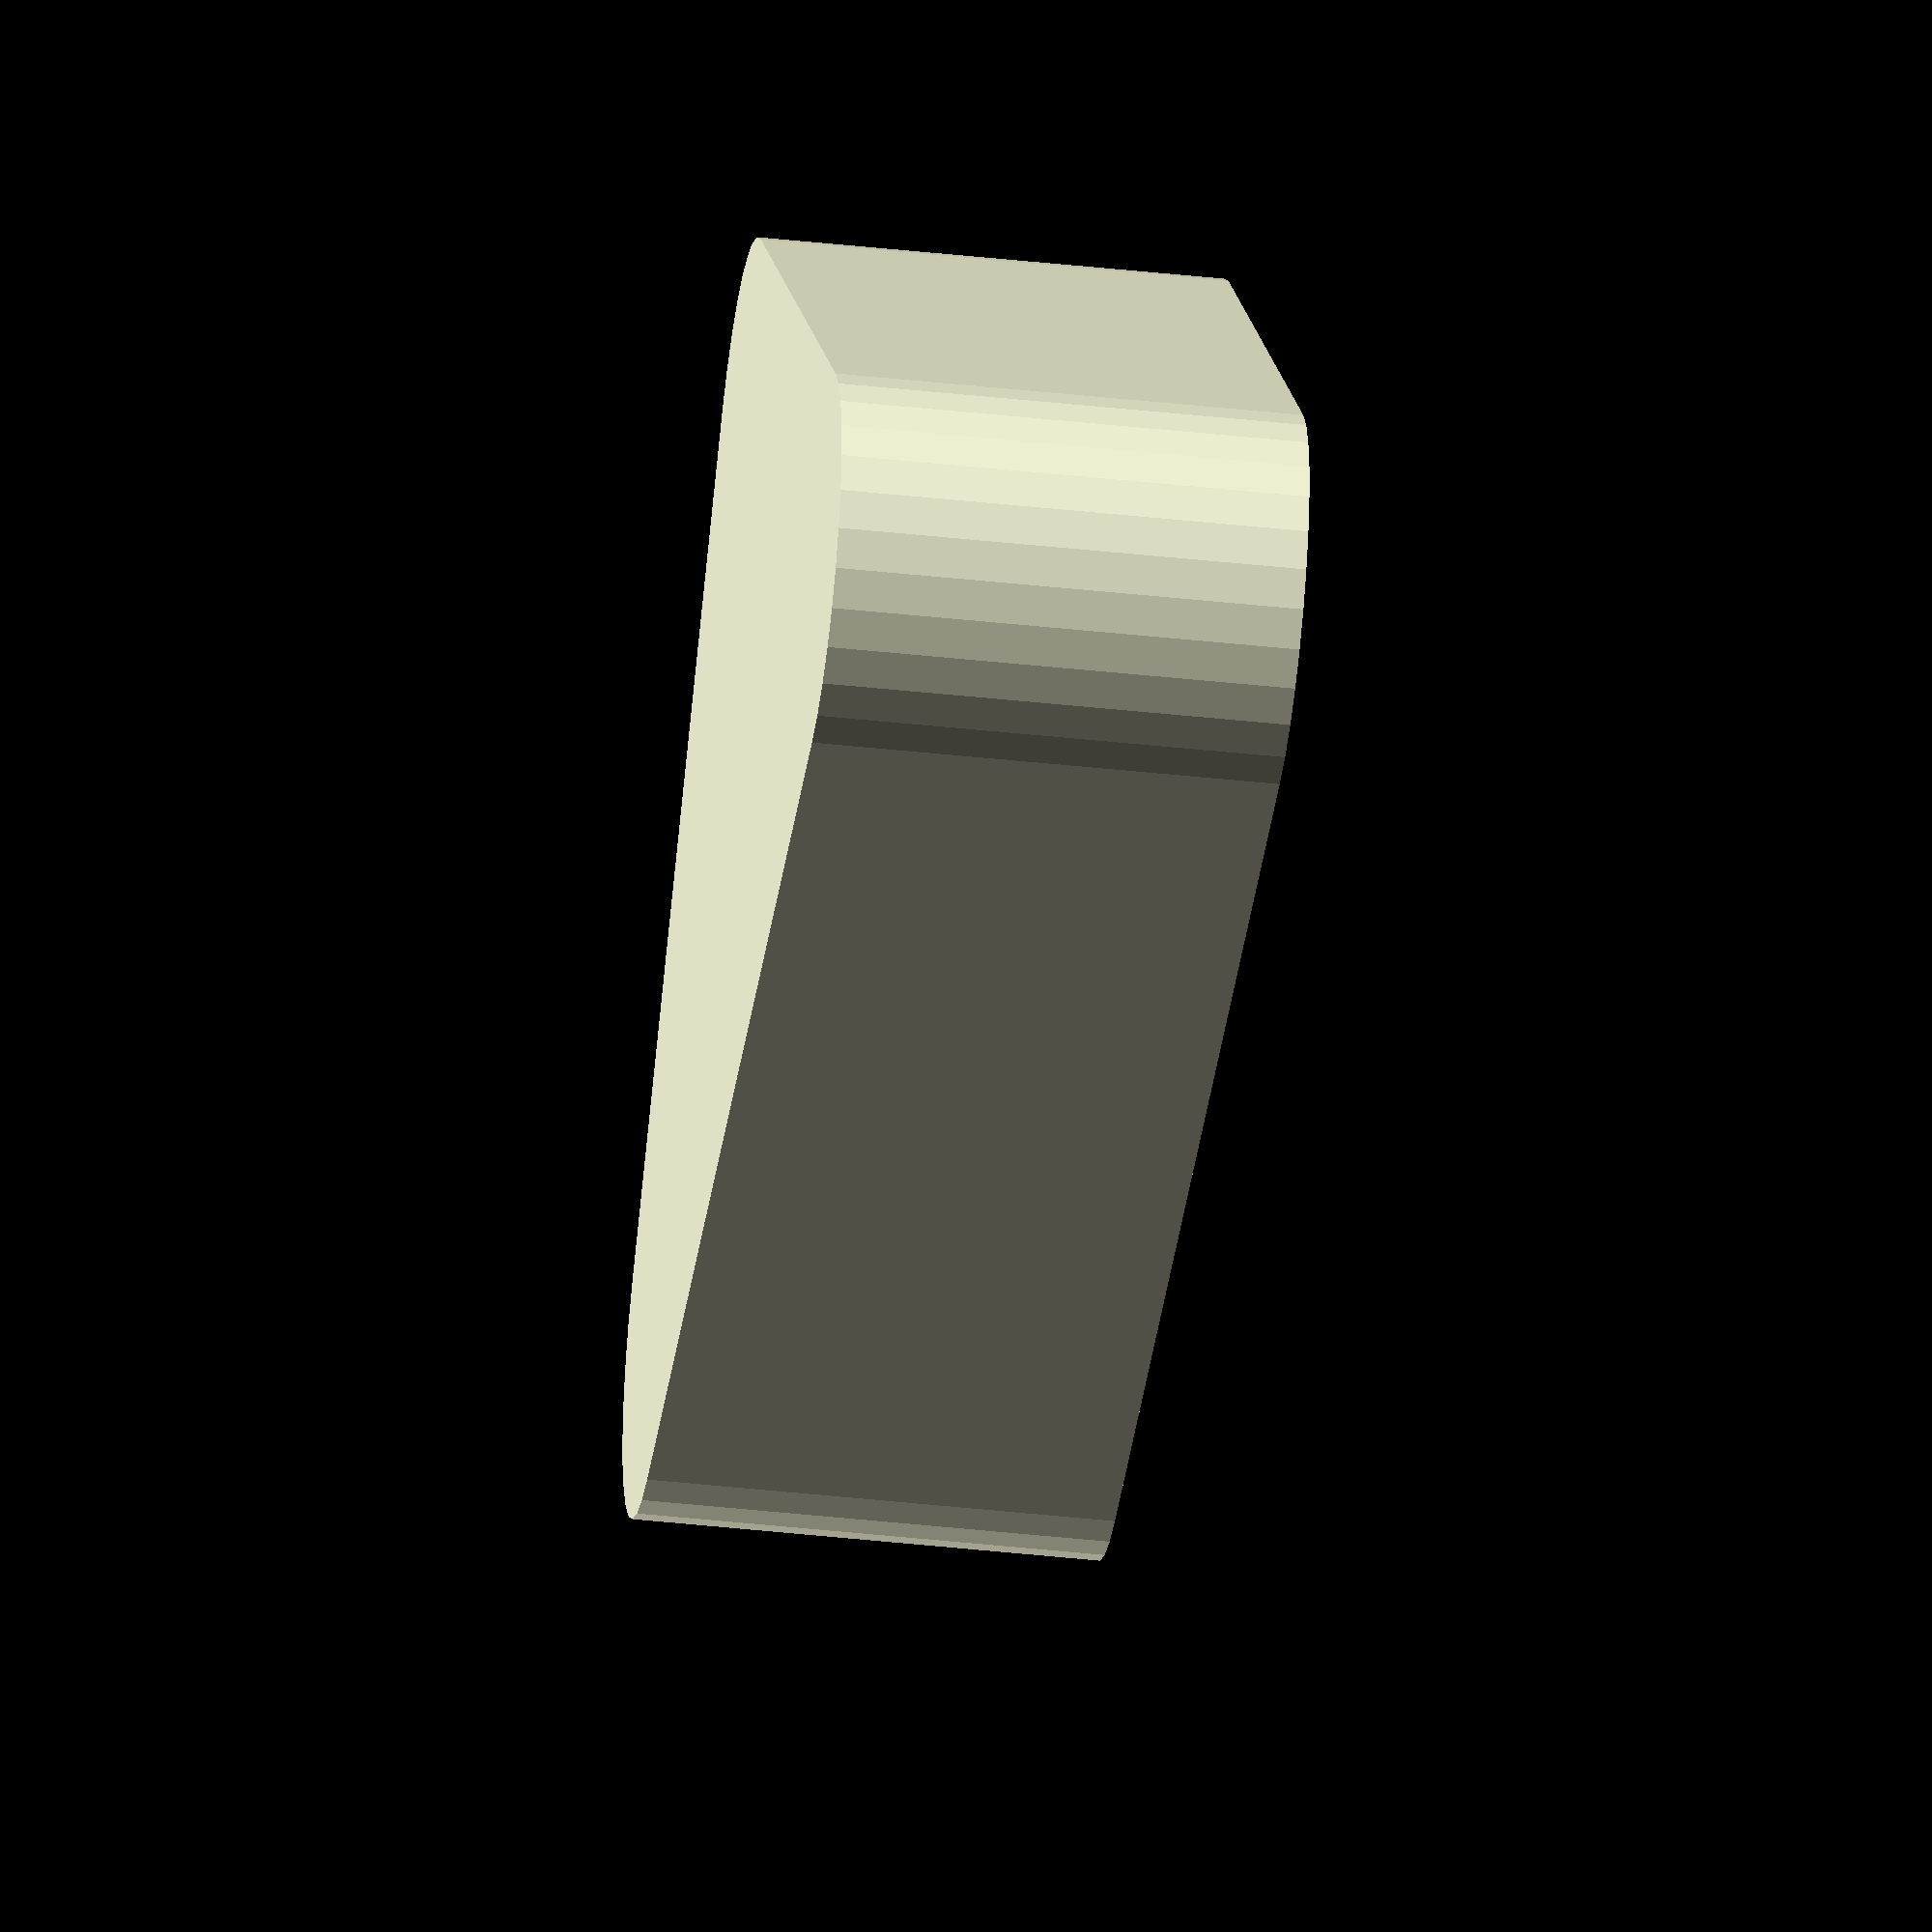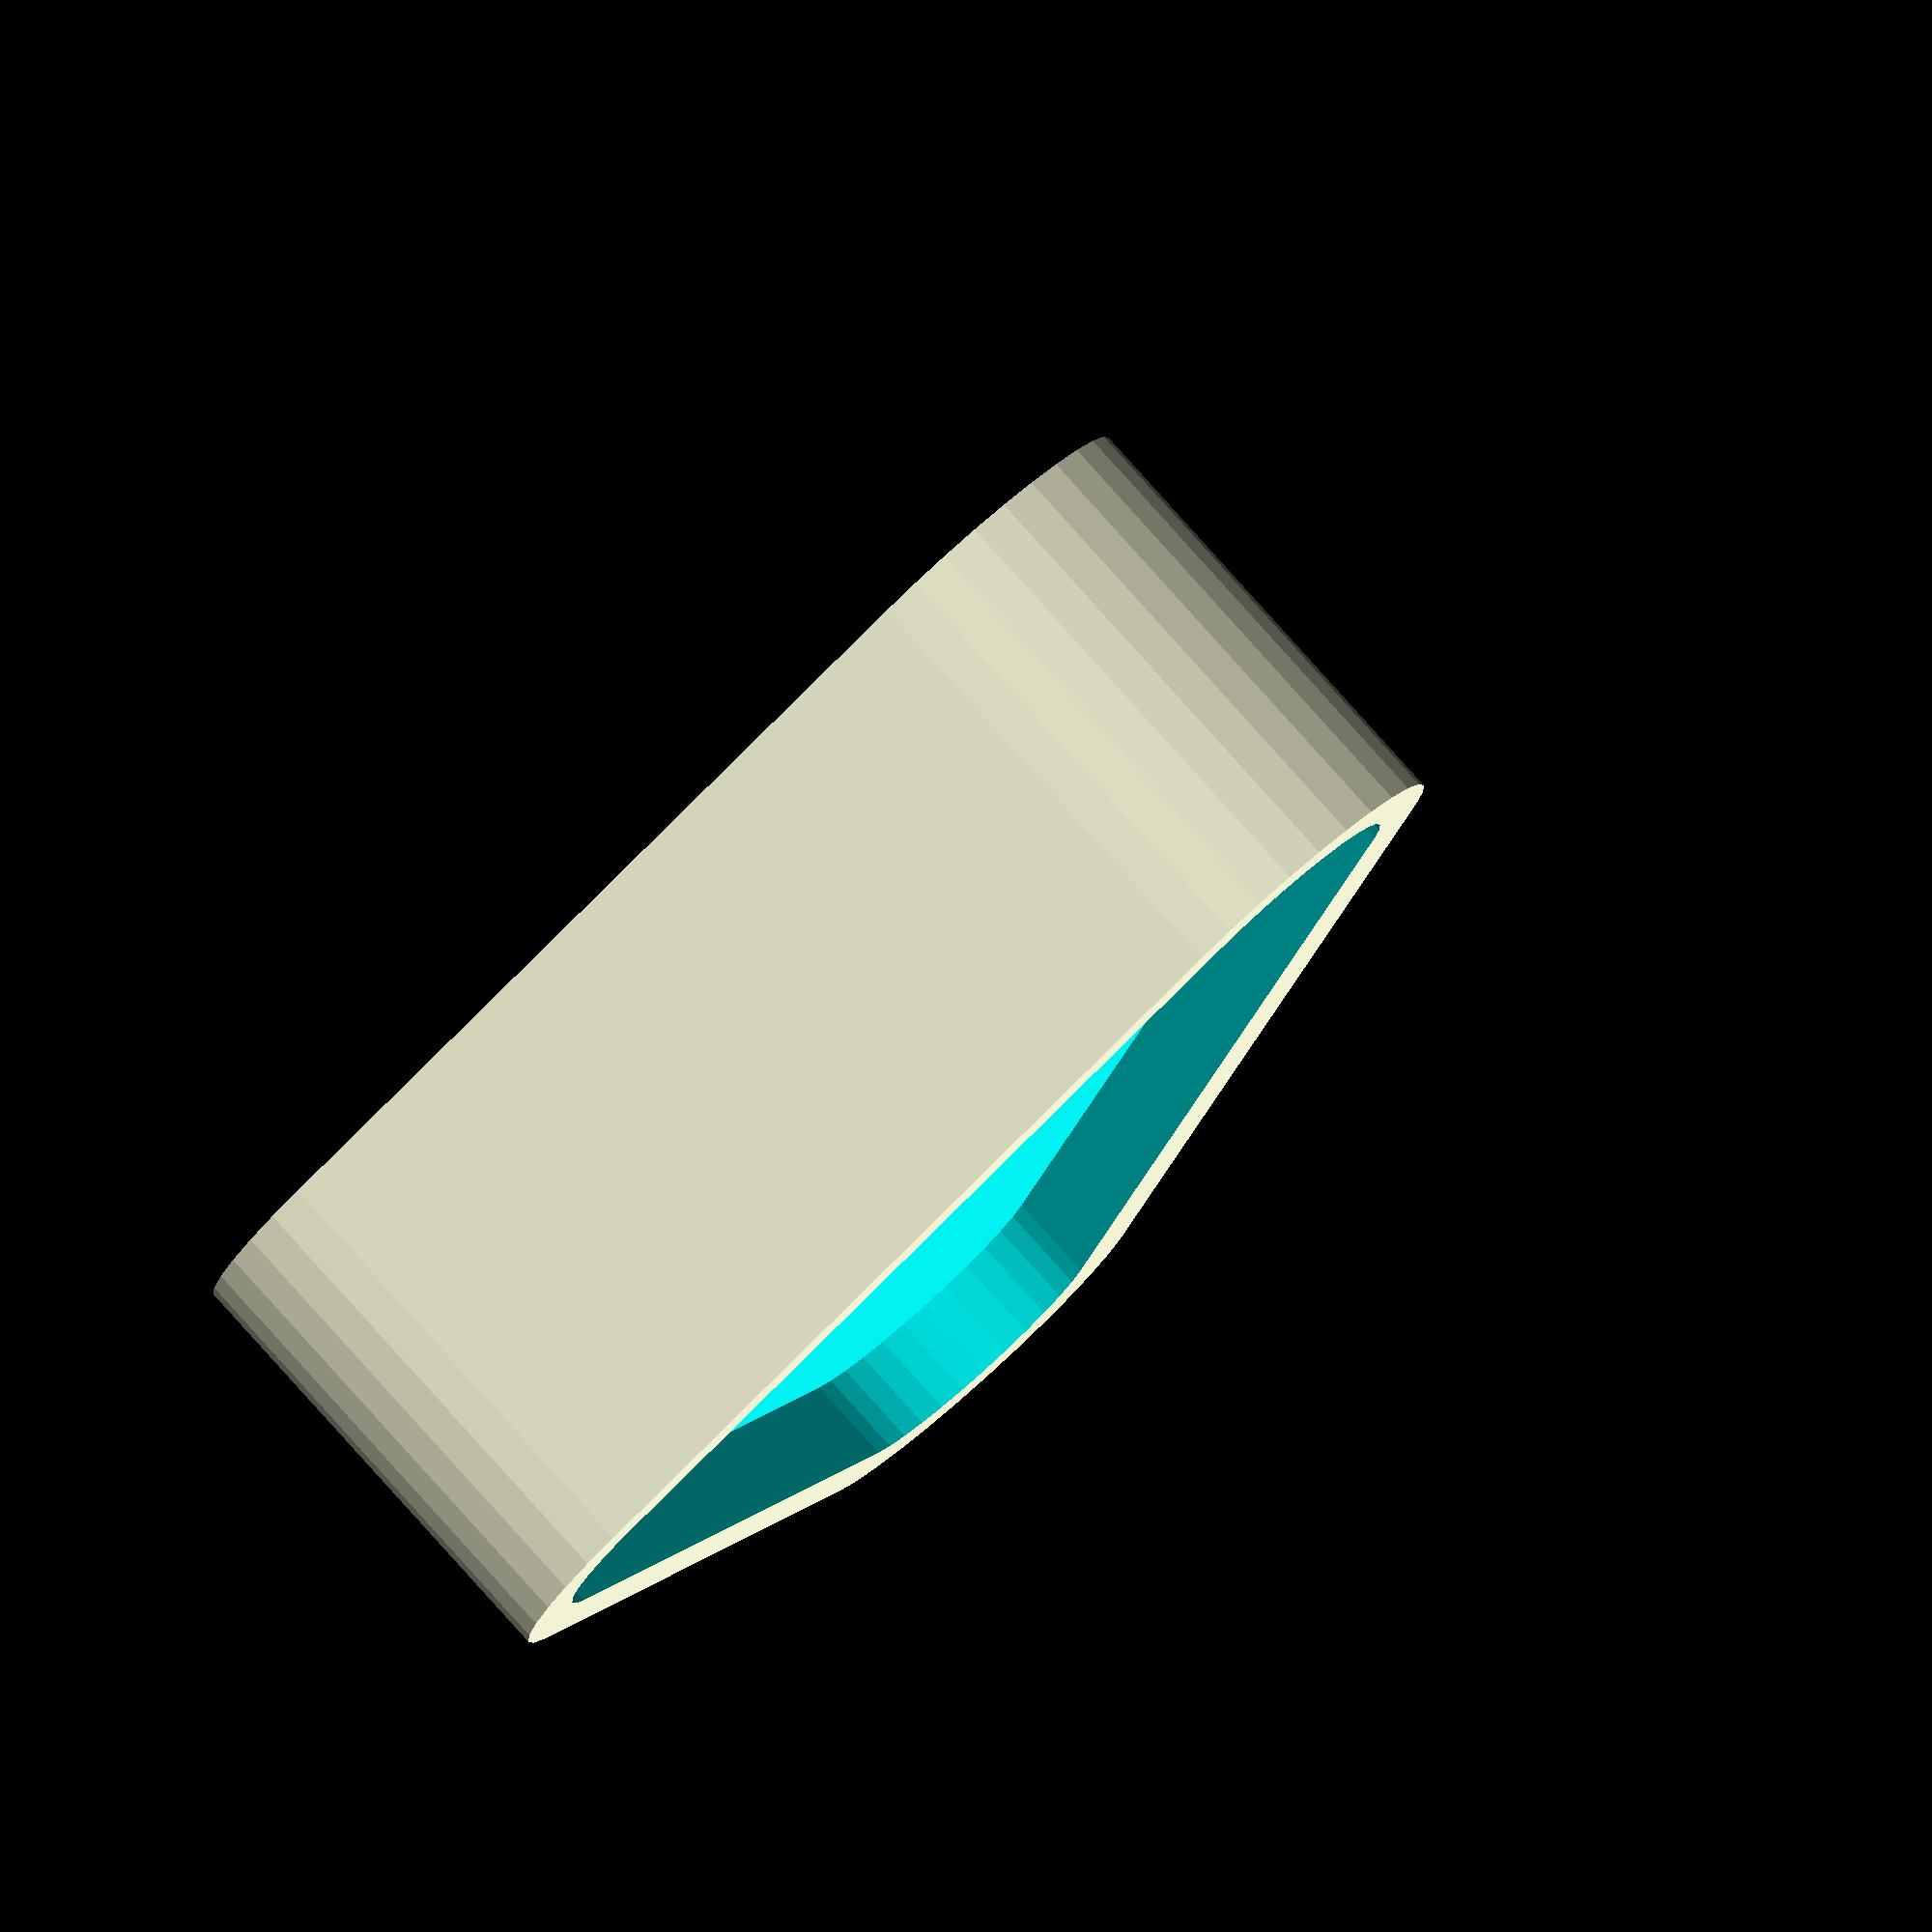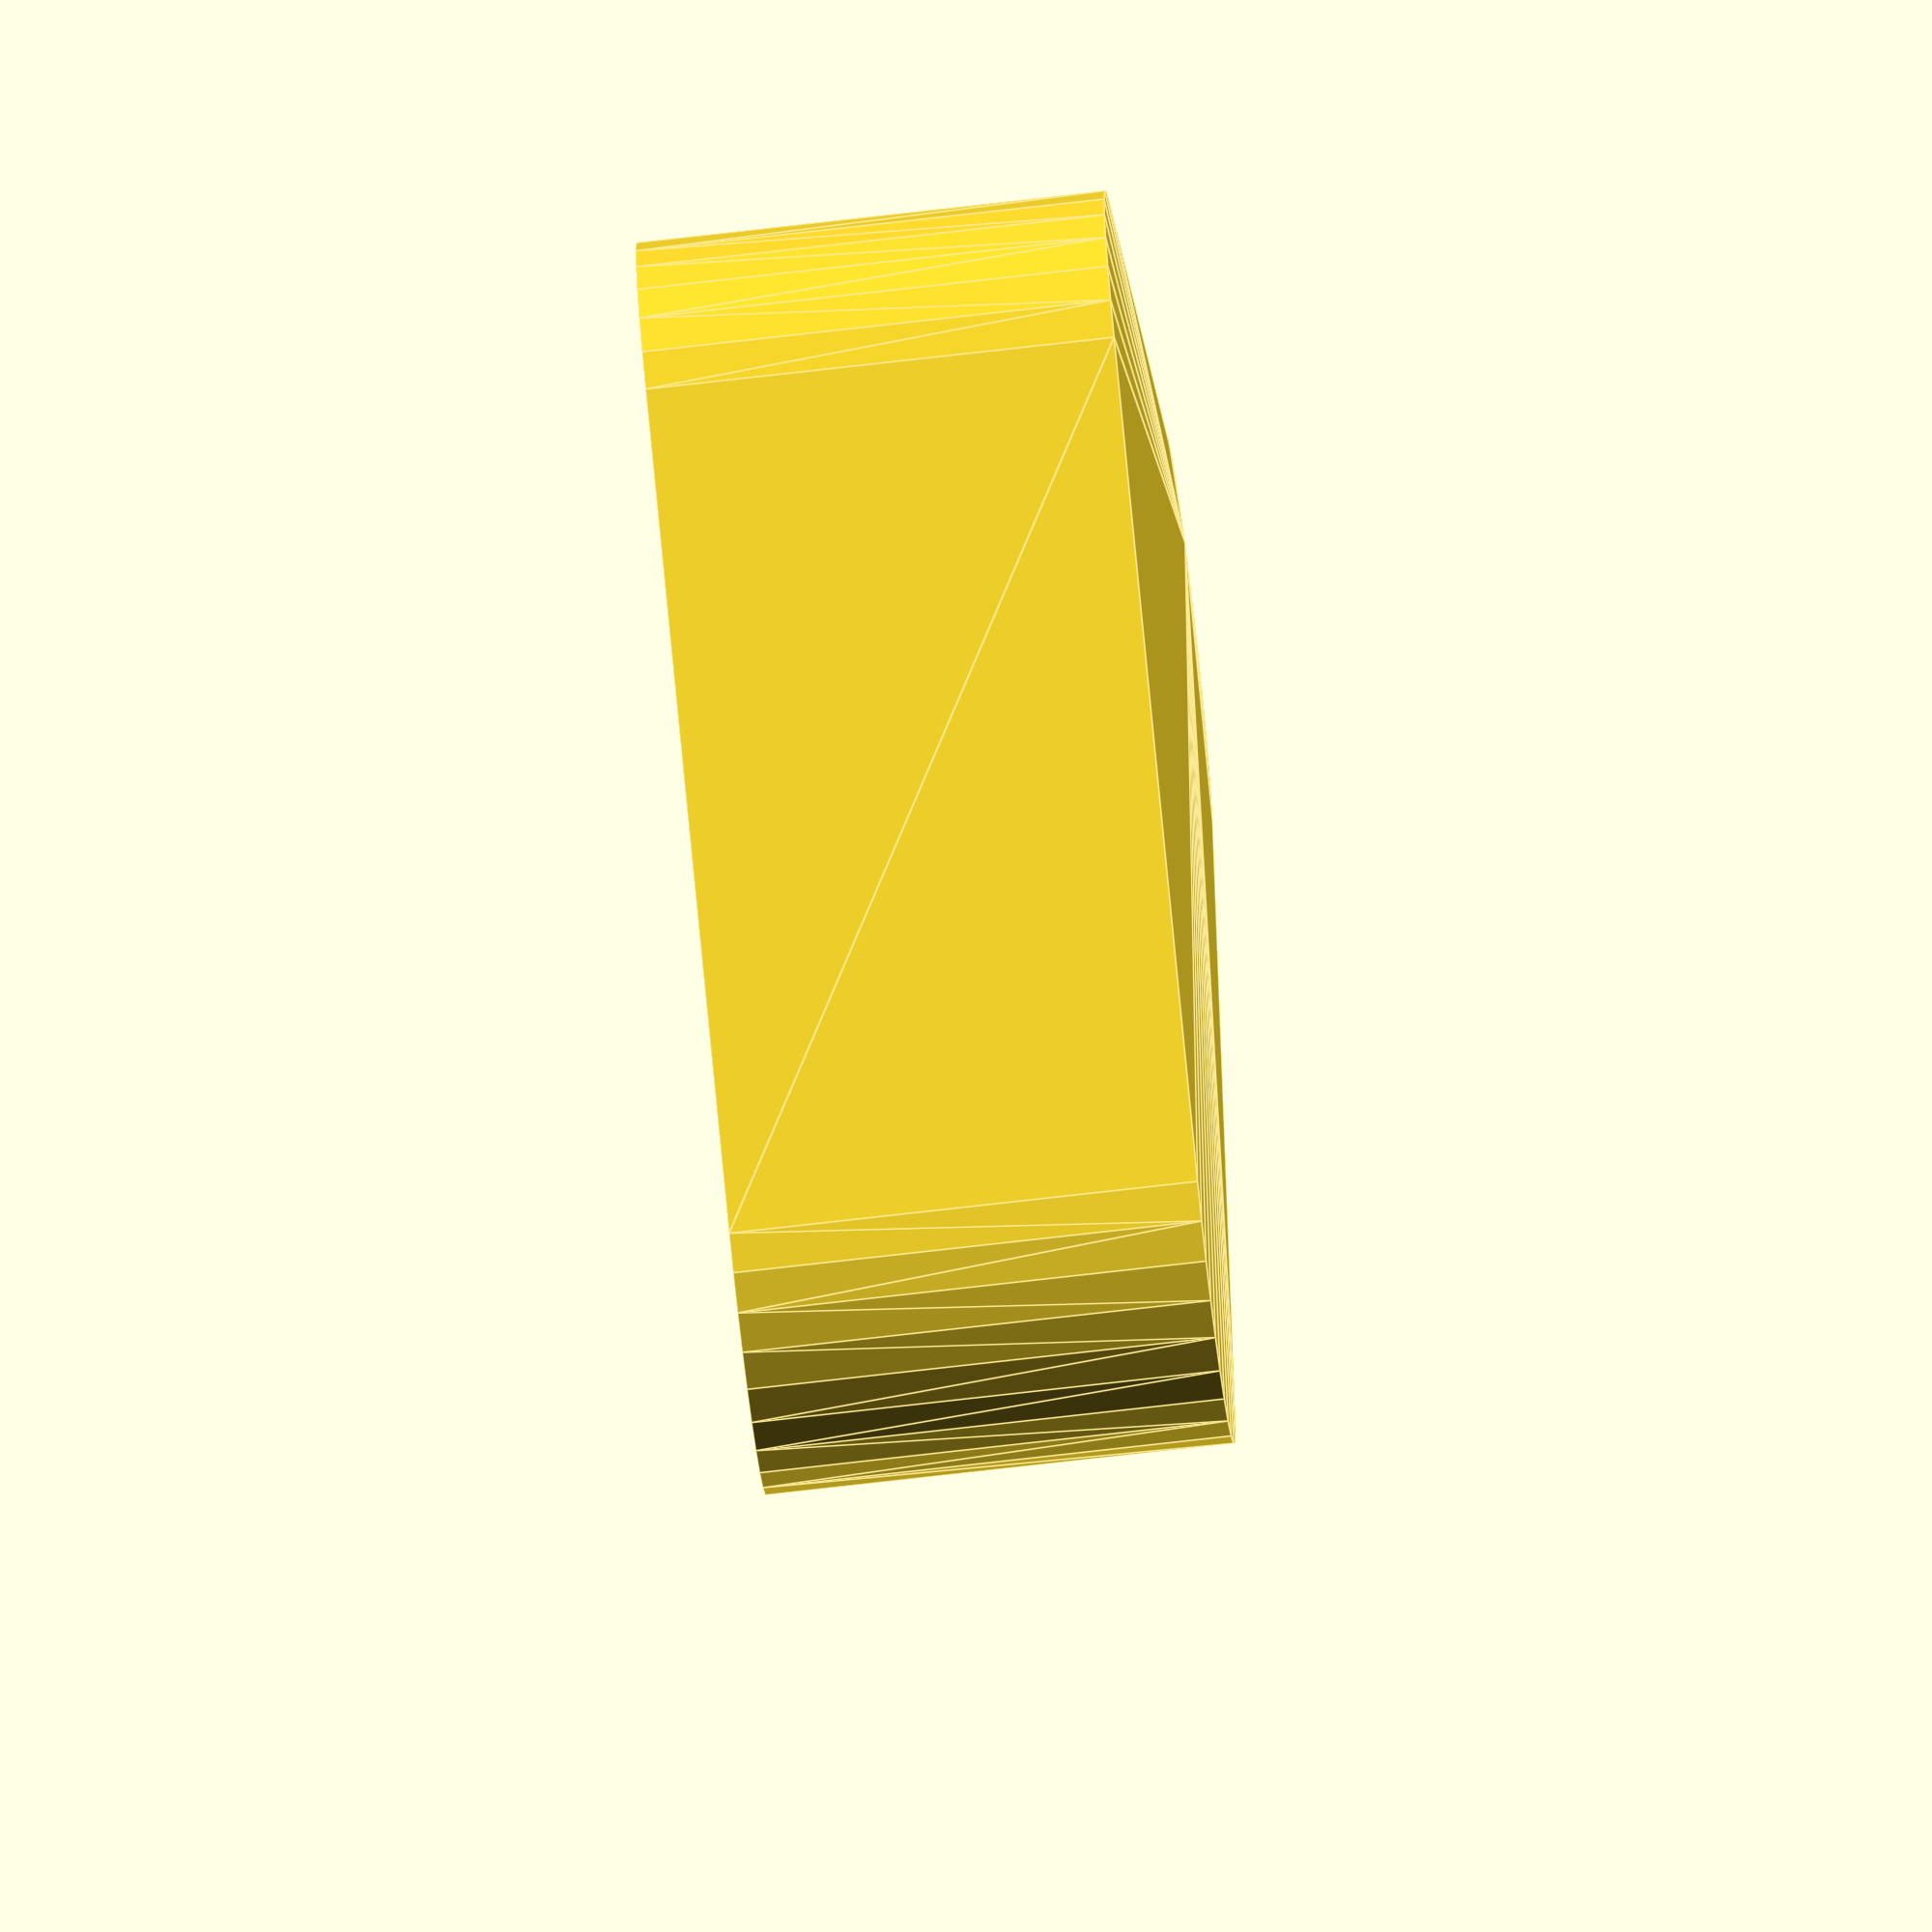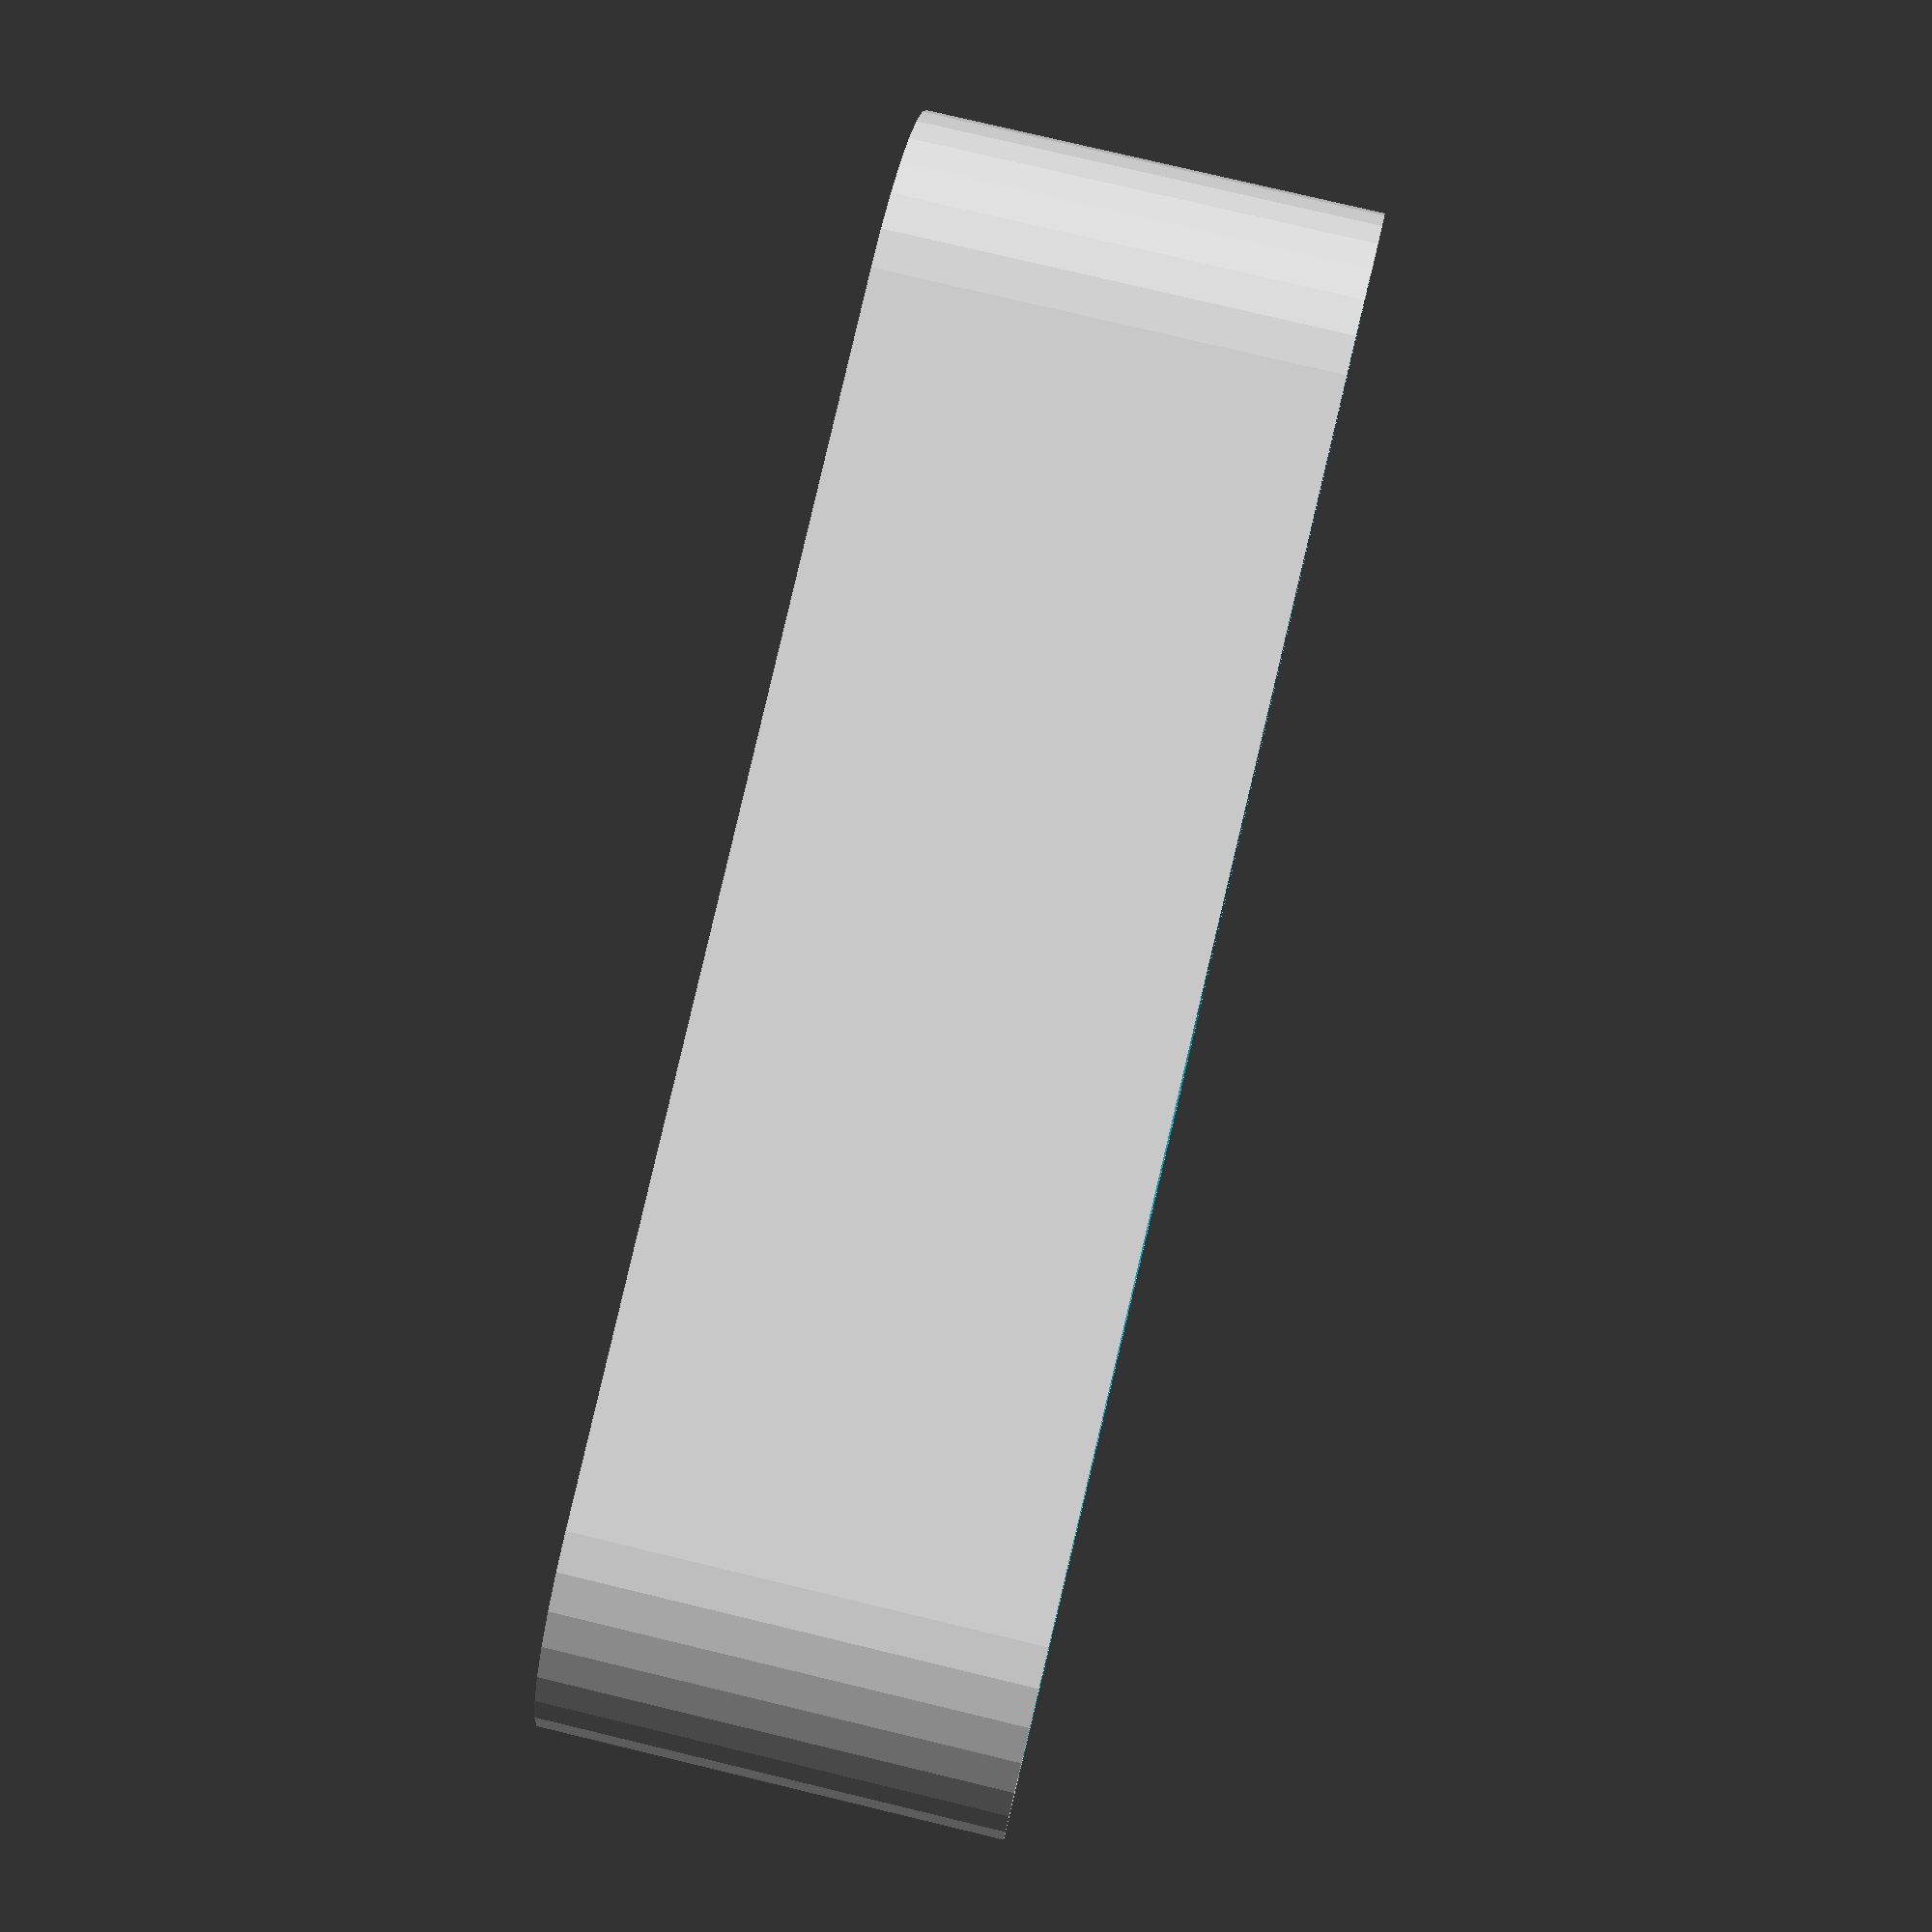
<openscad>
/**
 * Martin Egli
 * Tisch Fuss
 */

module fuss1(ra1 = 5, hi1 = 13, loc_res = 32) {
    ra2 = ra1 + 2;
    hi2 = hi1 + 3;
    difference() {
        hull() {
            translate([0, 0, 0])
            cylinder(r = ra2, h = hi2, $fn = loc_res);
            translate([30, 0, 0])
            cylinder(r = ra2, h = hi2, $fn = loc_res);
            translate([0, 30, 0])
            cylinder(r = ra2, h = hi2, $fn = loc_res);
        }
        translate([0, 0, hi1])
        hull() {
            translate([0, 0, 0])
            cylinder(r = ra1, h = hi1, $fn = loc_res);
            translate([30, 0, 0])
            cylinder(r = ra1, h = hi1, $fn = loc_res);
            translate([0, 30, 0])
            cylinder(r = ra1, h = hi1, $fn = loc_res);
        }
    }
}
fuss1();

</openscad>
<views>
elev=221.8 azim=309.7 roll=277.6 proj=o view=wireframe
elev=98.3 azim=243.4 roll=221.9 proj=o view=solid
elev=250.4 azim=54.0 roll=83.3 proj=o view=edges
elev=102.5 azim=126.7 roll=256.5 proj=p view=solid
</views>
